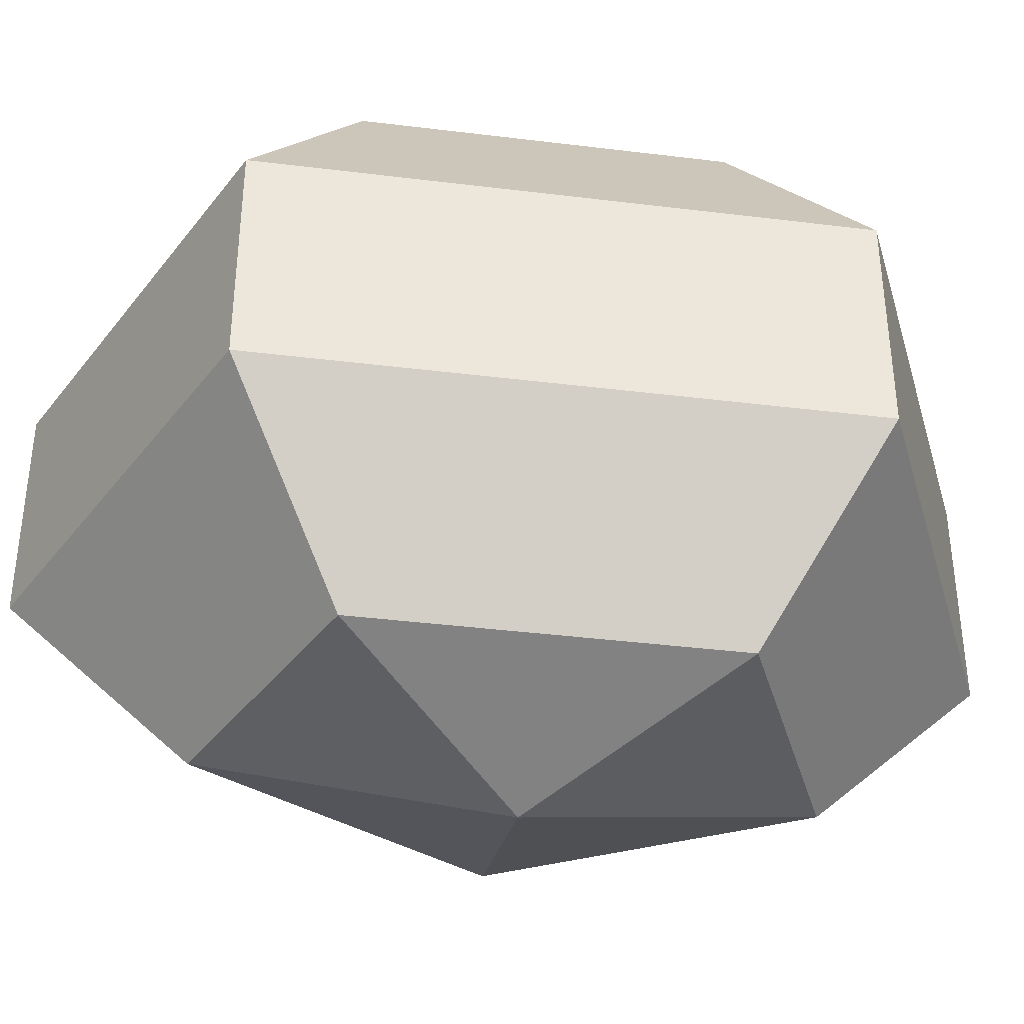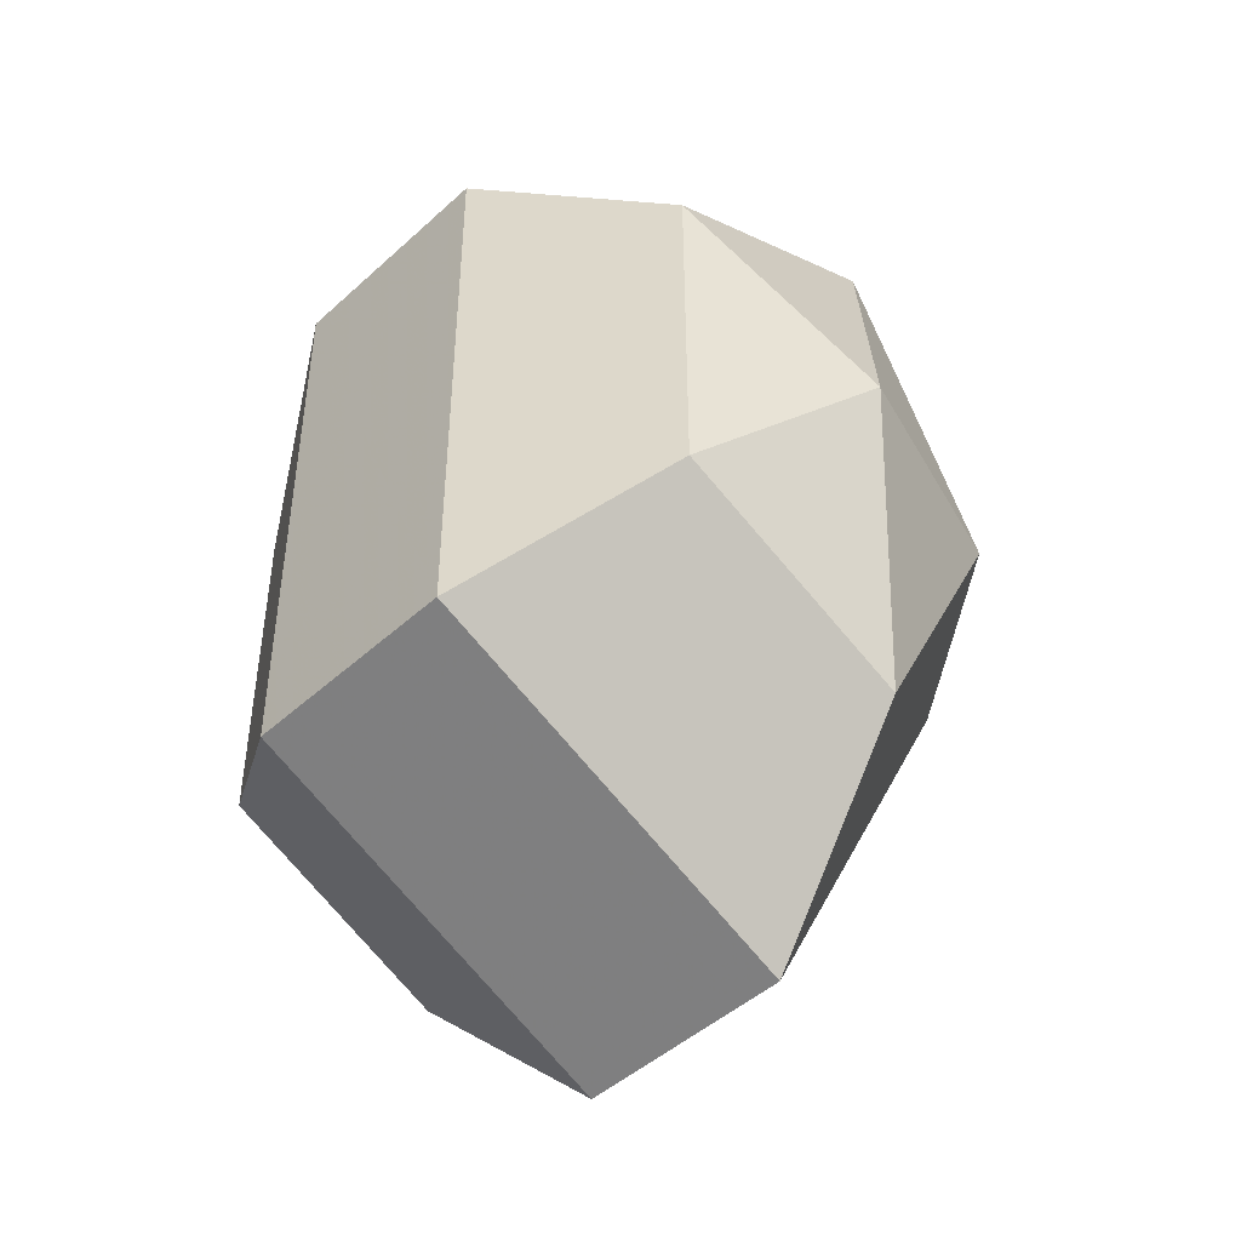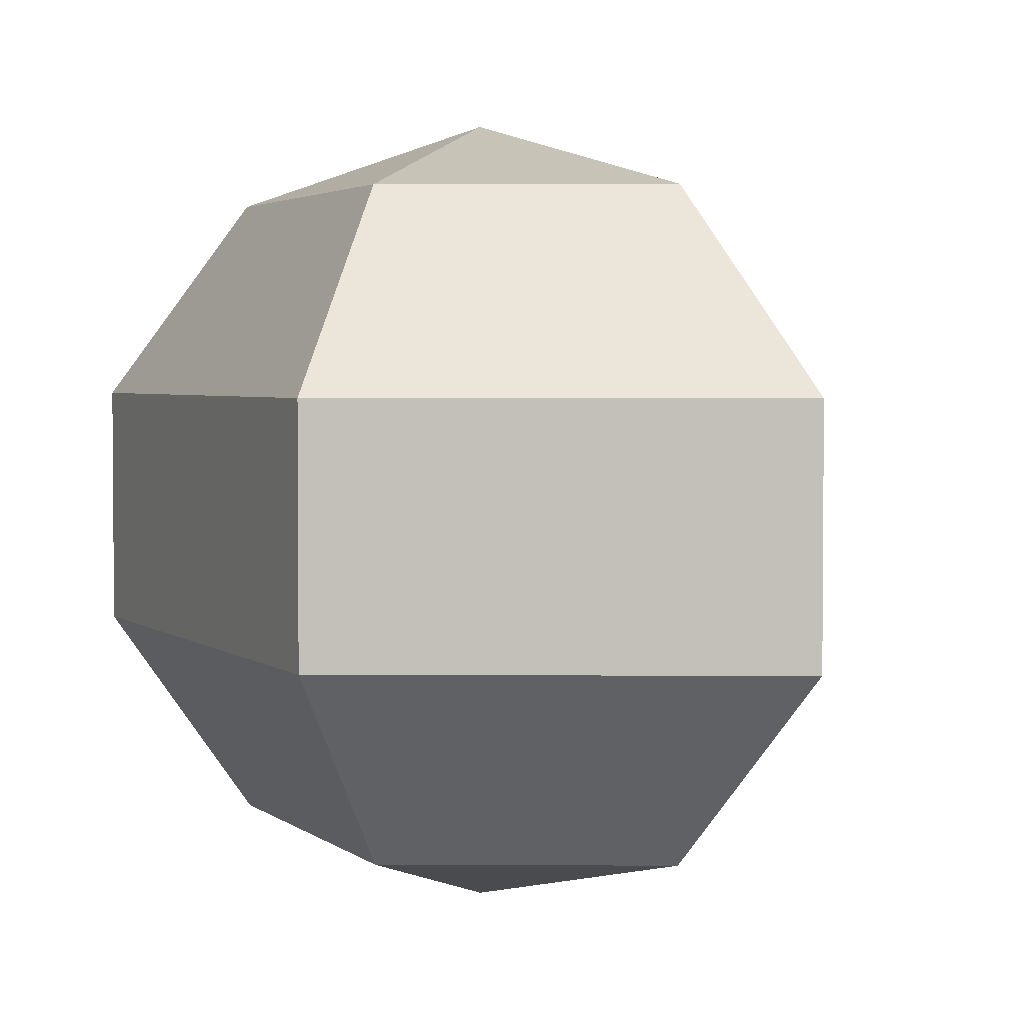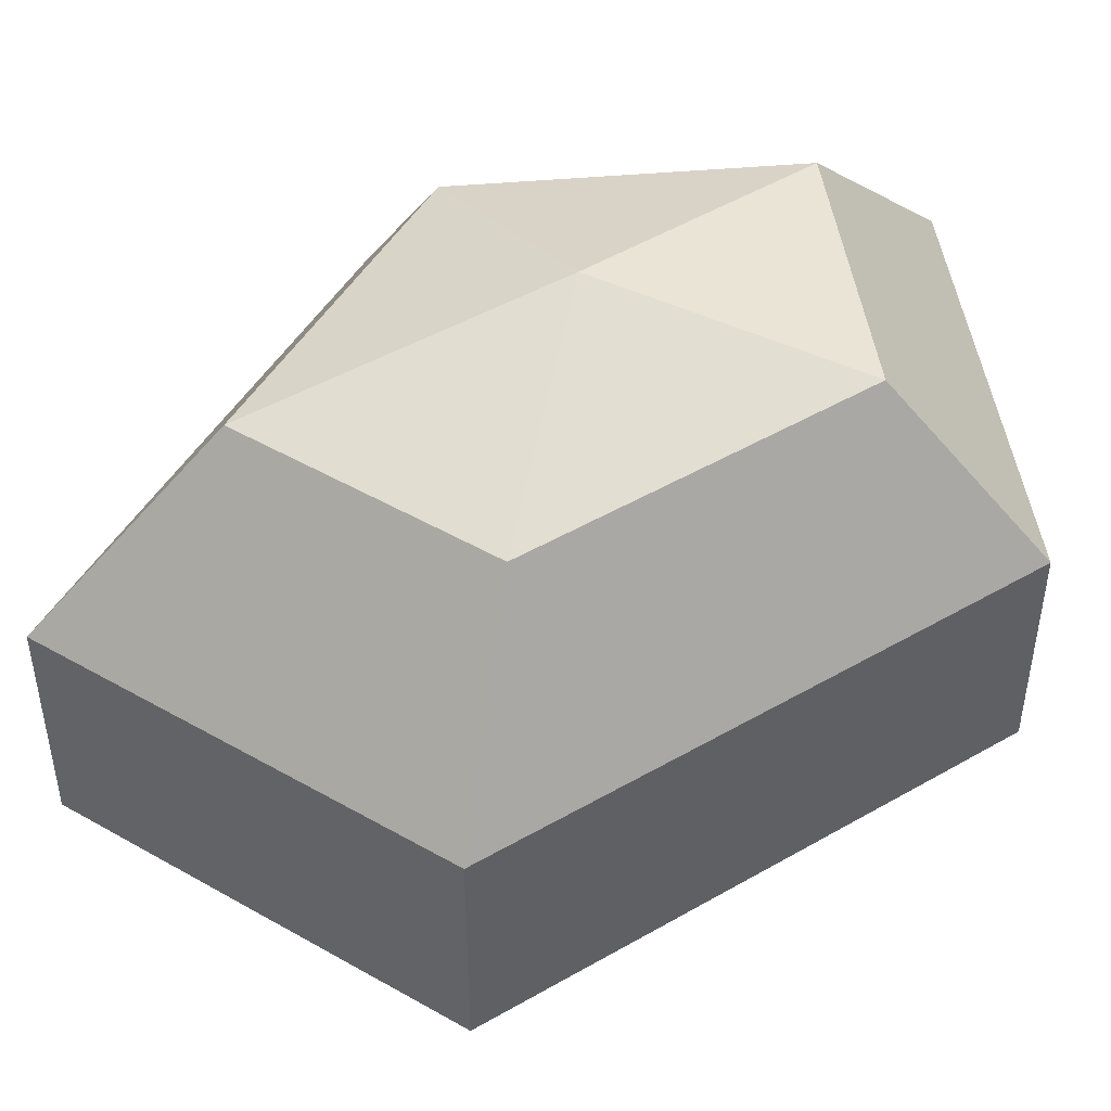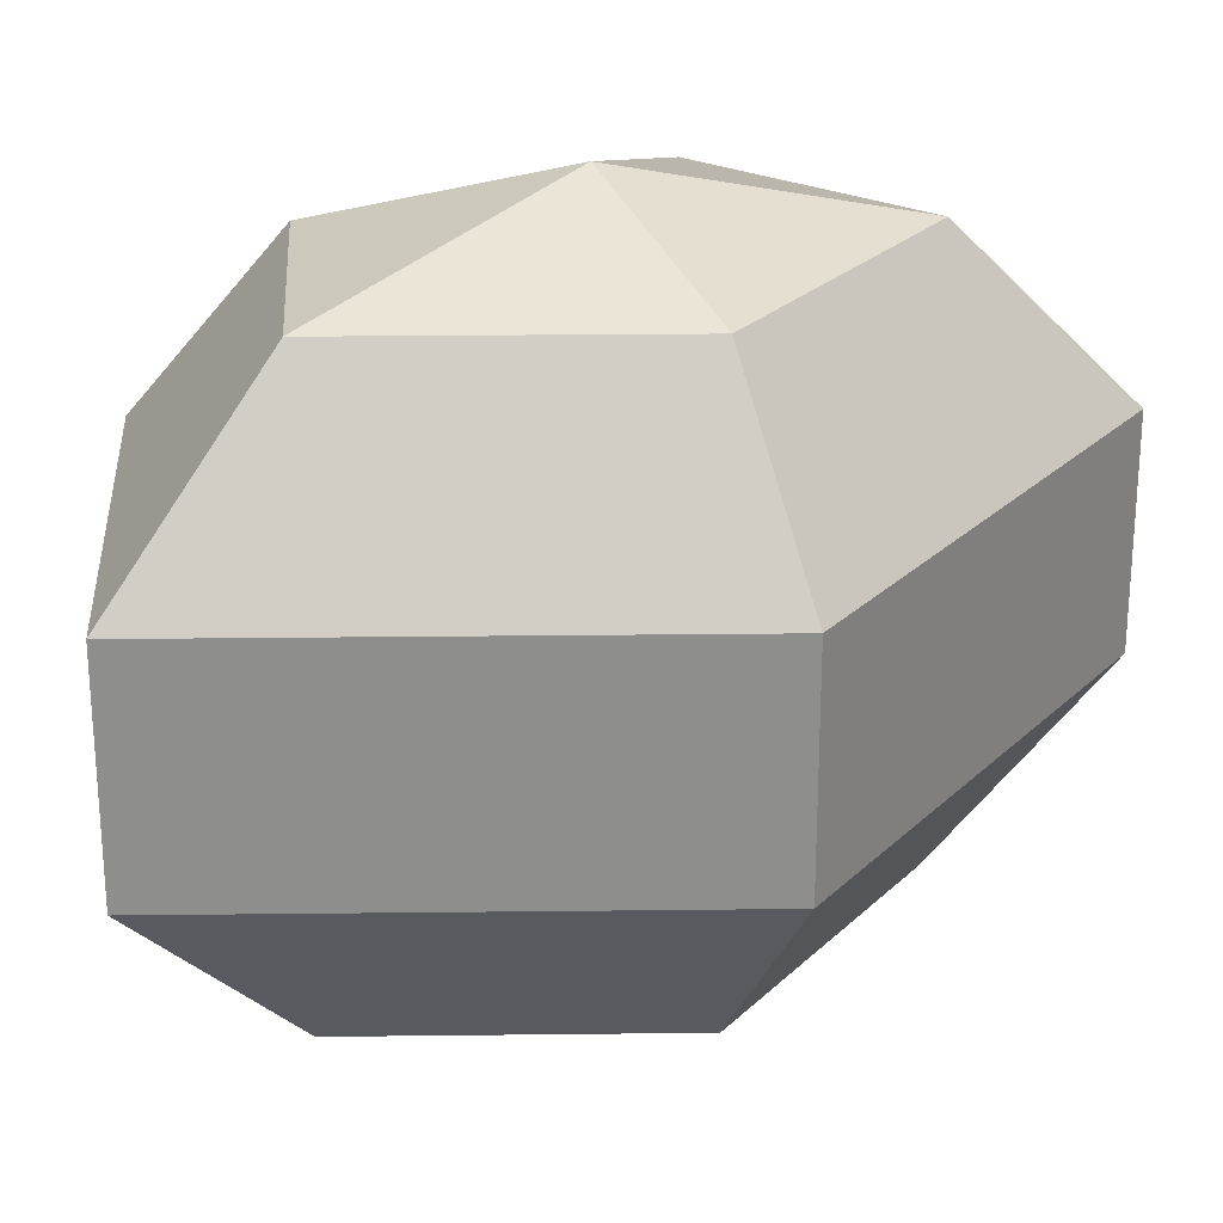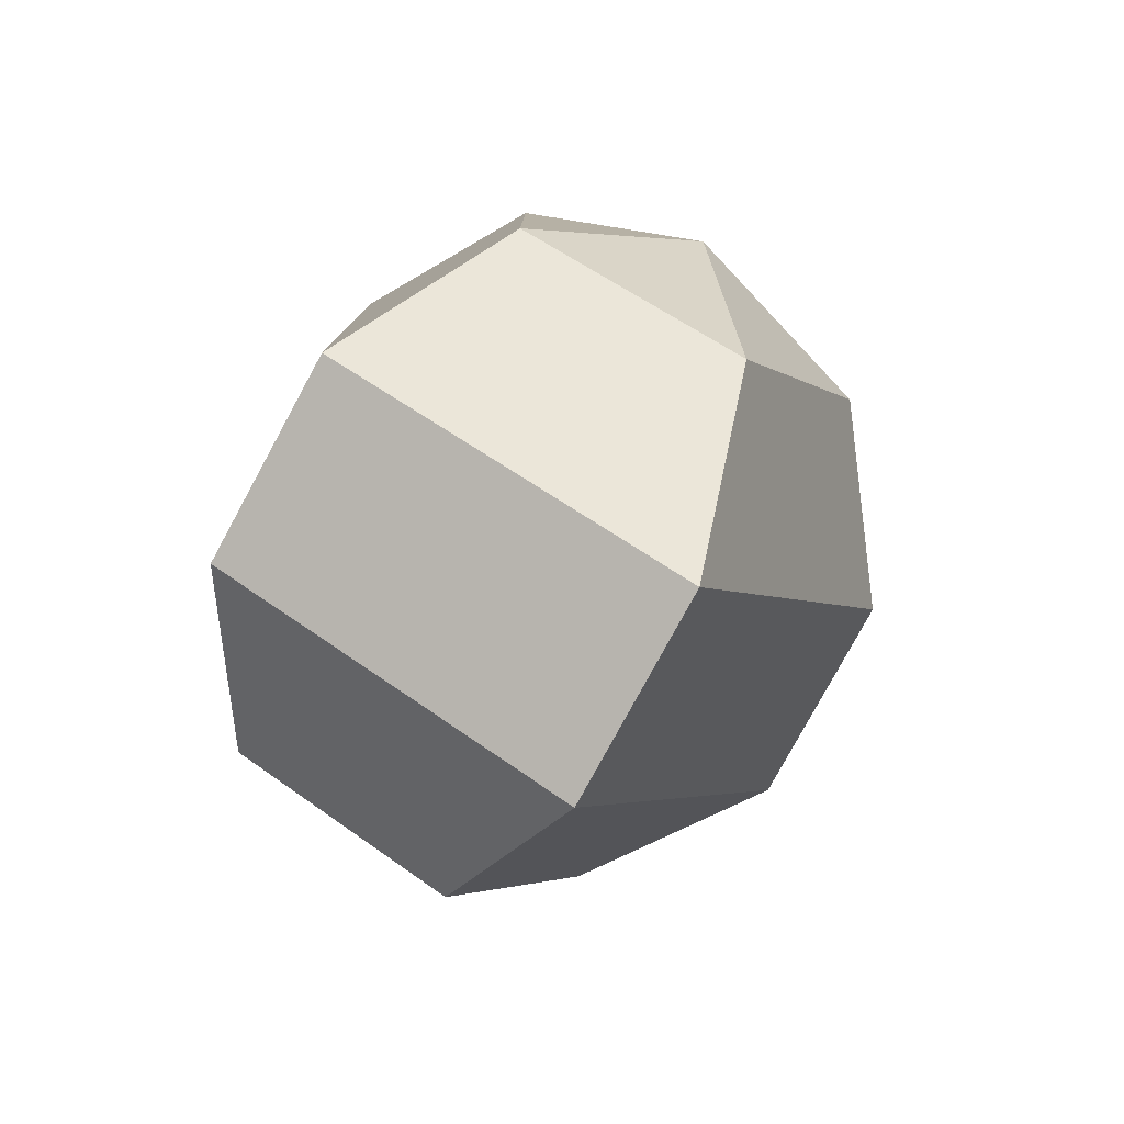
<metadata>
{"format":"obj","ext":"obj","renderer":"f3d","projection":"perspective","resolution":1024,"background":"white","views":[{"elev":-38.9,"azim":81.2,"up":"+Z"},{"elev":-46.3,"azim":136.0,"up":"+Y"},{"elev":3.0,"azim":156.5,"up":"+Z"},{"elev":48.3,"azim":57.1,"up":"+Z"},{"elev":25.2,"azim":-118.5,"up":"+Z"},{"elev":-79.5,"azim":151.4,"up":"+Y"}]}
</metadata>
<code>
v 178 68 182.5
v 178 68 182.5
v 178 68 182.5
v 178 68 182.5
v 178 68 182.5
v 178 68 182.5
v 173.6 68 183.9
v 176.6 62.13 183.9
v 181.6 64.37 183.9
v 181.6 71.63 183.9
v 176.6 73.87 183.9
v 173.6 68 183.9
v 170.9 68 187.7
v 175.8 58.5 187.7
v 183.8 62.13 187.7
v 183.8 73.87 187.7
v 175.8 77.5 187.7
v 170.9 68 187.7
v 170.9 68 192.3
v 175.8 58.5 192.3
v 183.8 62.13 192.3
v 183.8 73.87 192.3
v 175.8 77.5 192.3
v 170.9 68 192.3
v 173.6 68 196.1
v 176.6 62.13 196.1
v 181.6 64.37 196.1
v 181.6 71.63 196.1
v 176.6 73.87 196.1
v 173.6 68 196.1
v 178 68 197.5
v 178 68 197.5
v 178 68 197.5
v 178 68 197.5
v 178 68 197.5
v 178 68 197.5
g foo
f 8 7 1
f 9 8 2
f 10 9 3
f 11 10 4
f 12 11 5
f 14 13 7
f 15 14 8
f 16 15 9
f 17 16 10
f 18 17 11
f 20 19 13
f 21 20 14
f 22 21 15
f 23 22 16
f 24 23 17
f 26 25 19
f 27 26 20
f 28 27 21
f 29 28 22
f 30 29 23
f 32 31 25
f 33 32 26
f 34 33 27
f 35 34 28
f 36 35 29
f 2 8 1
f 3 9 2
f 4 10 3
f 5 11 4
f 6 12 5
f 8 14 7
f 9 15 8
f 10 16 9
f 11 17 10
f 12 18 11
f 14 20 13
f 15 21 14
f 16 22 15
f 17 23 16
f 18 24 17
f 20 26 19
f 21 27 20
f 22 28 21
f 23 29 22
f 24 30 23
f 26 32 25
f 27 33 26
f 28 34 27
f 29 35 28
f 30 36 29
g

</code>
